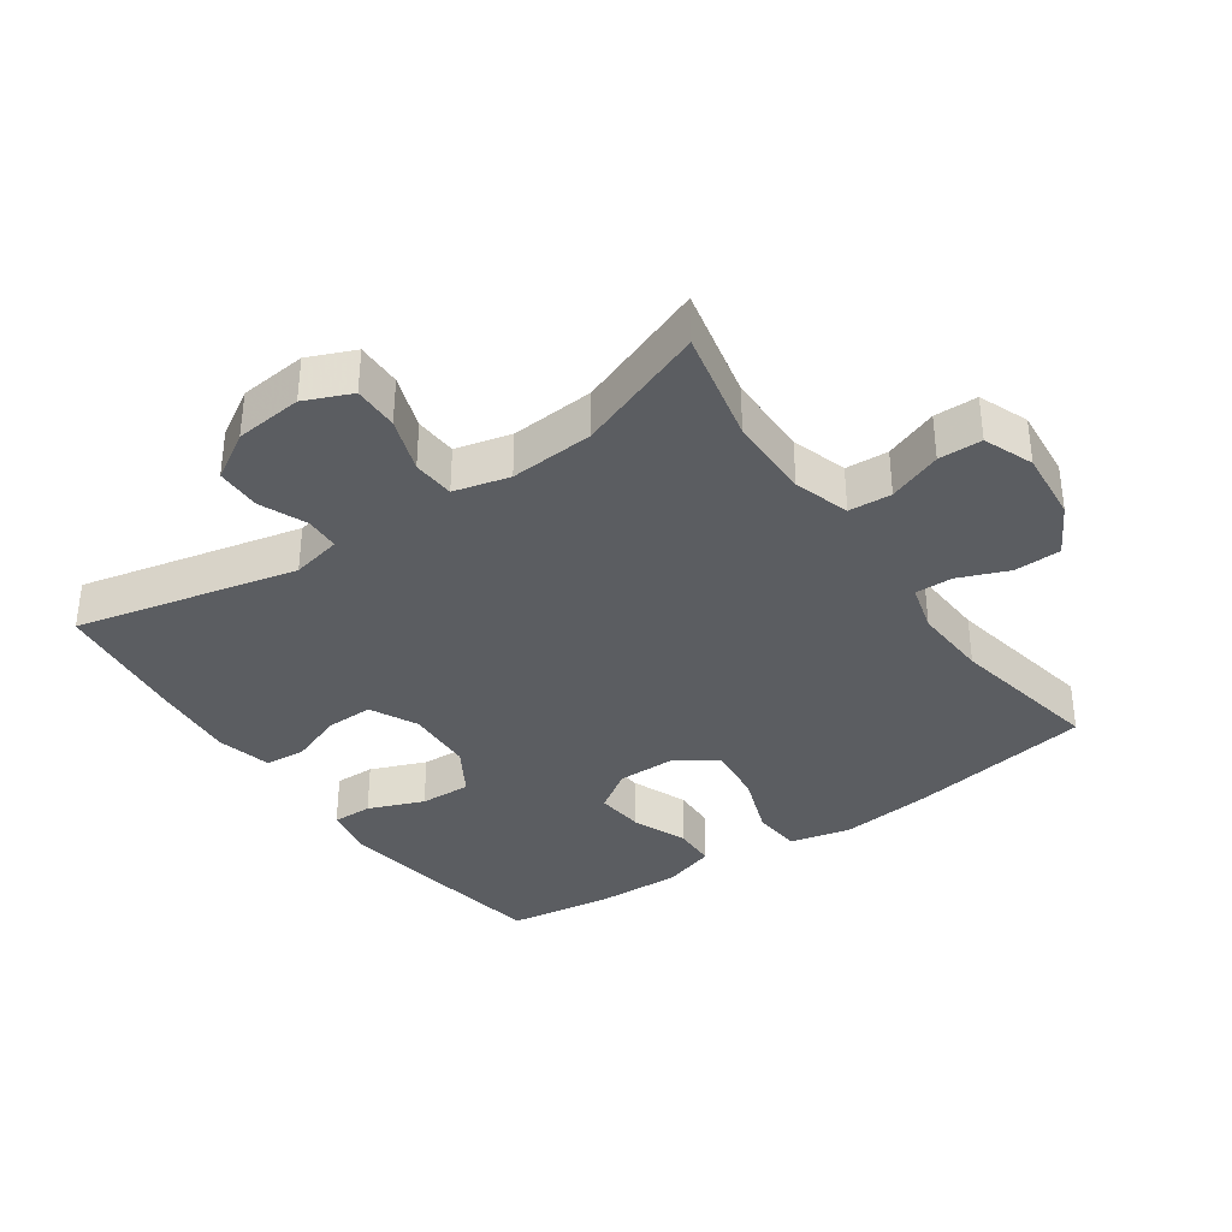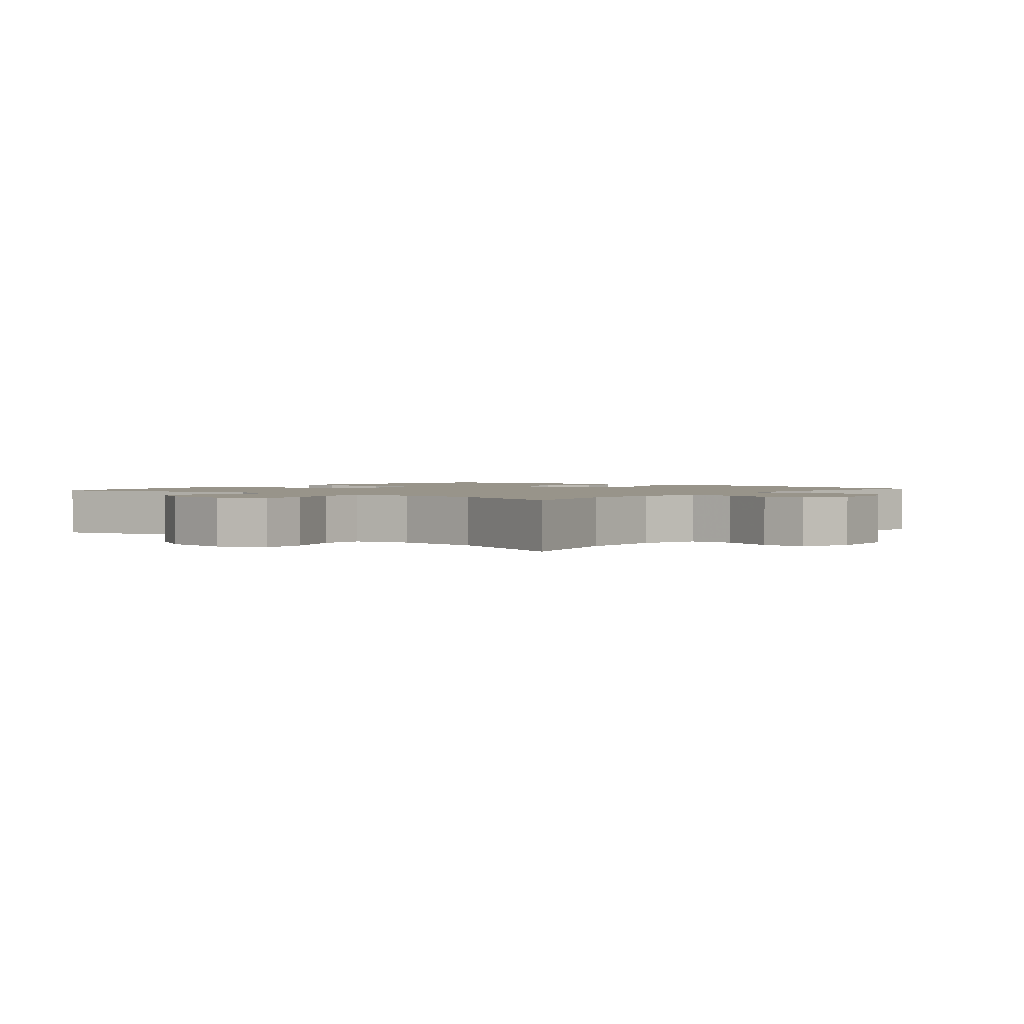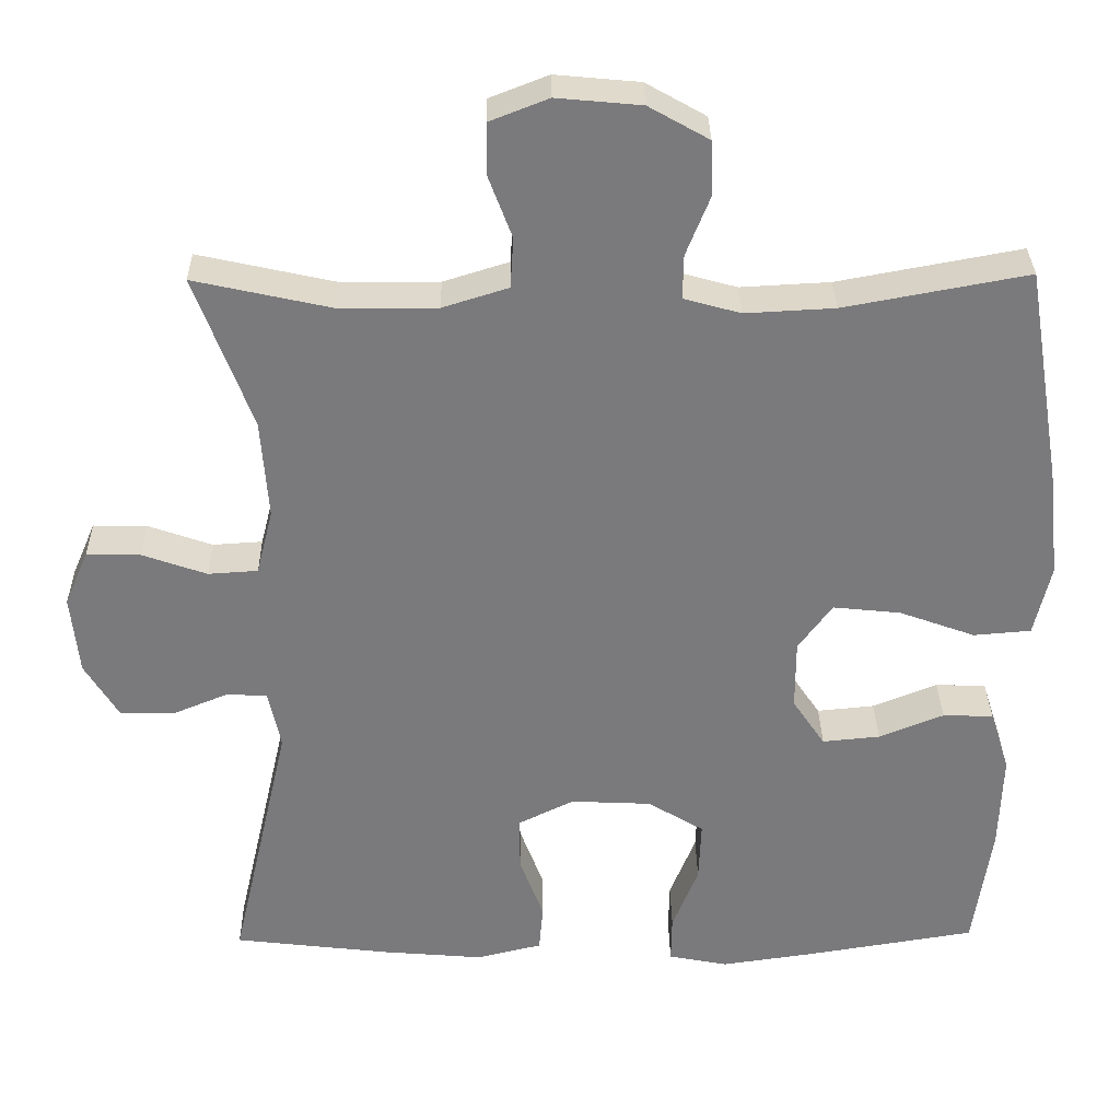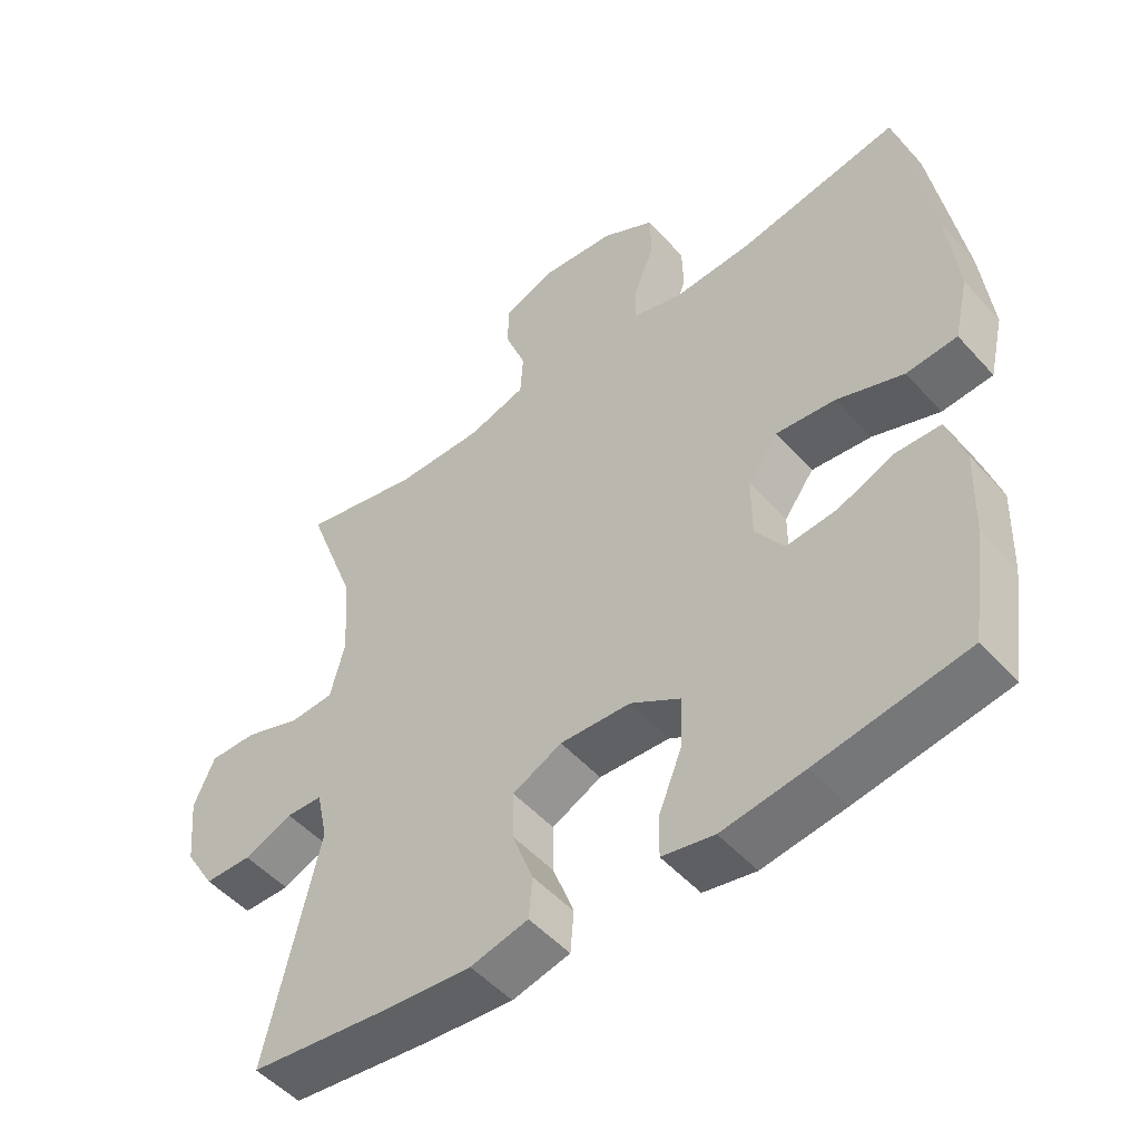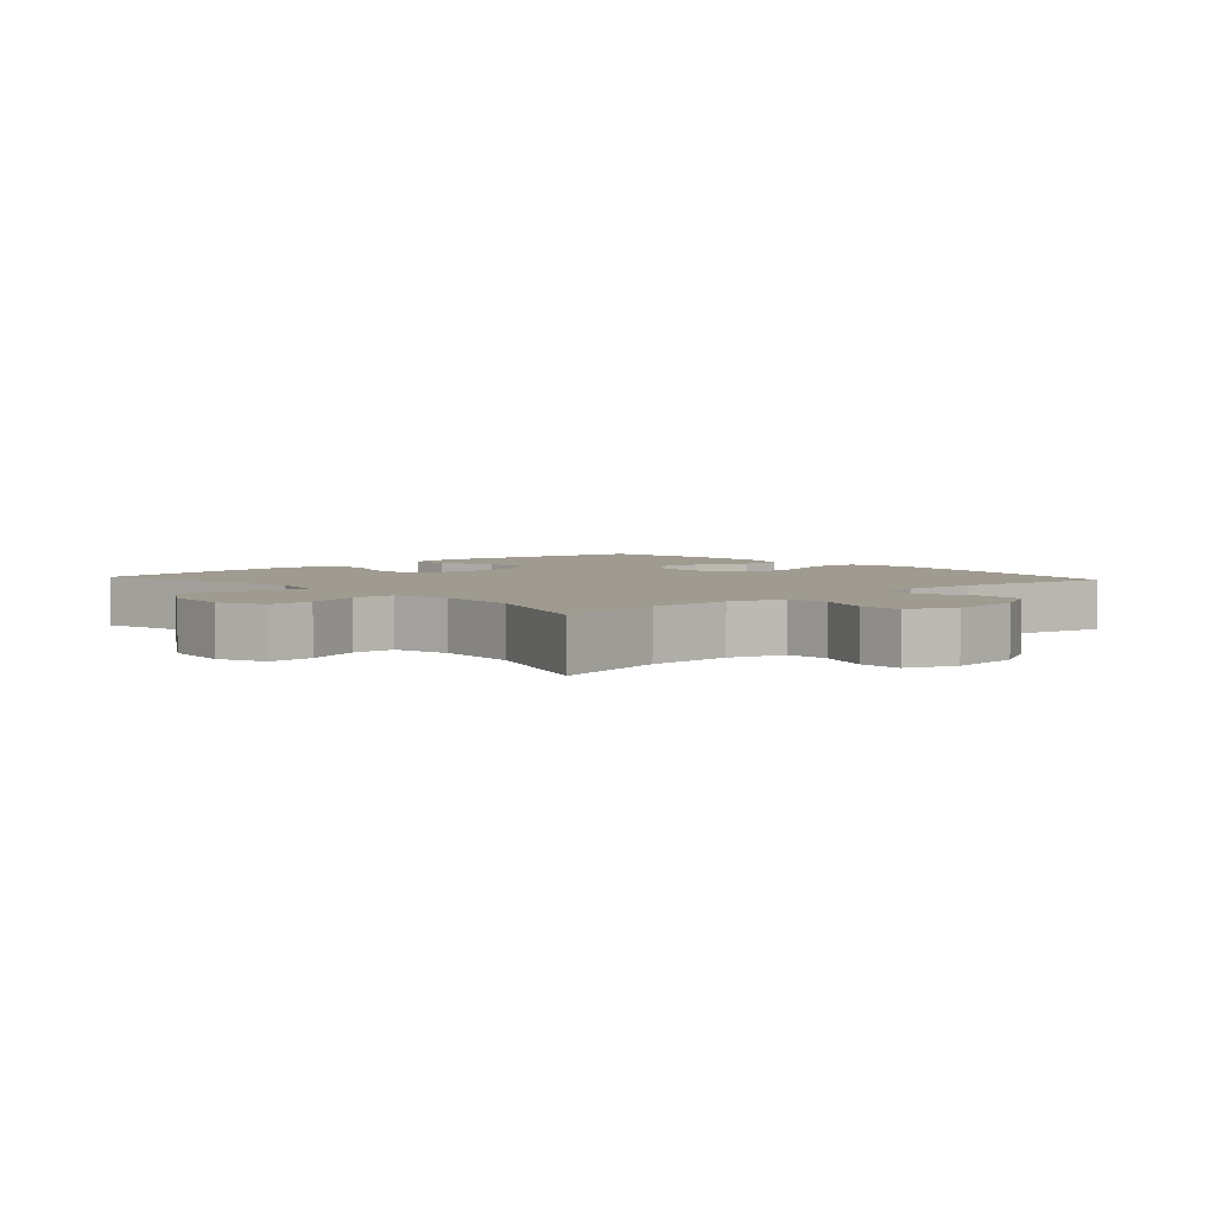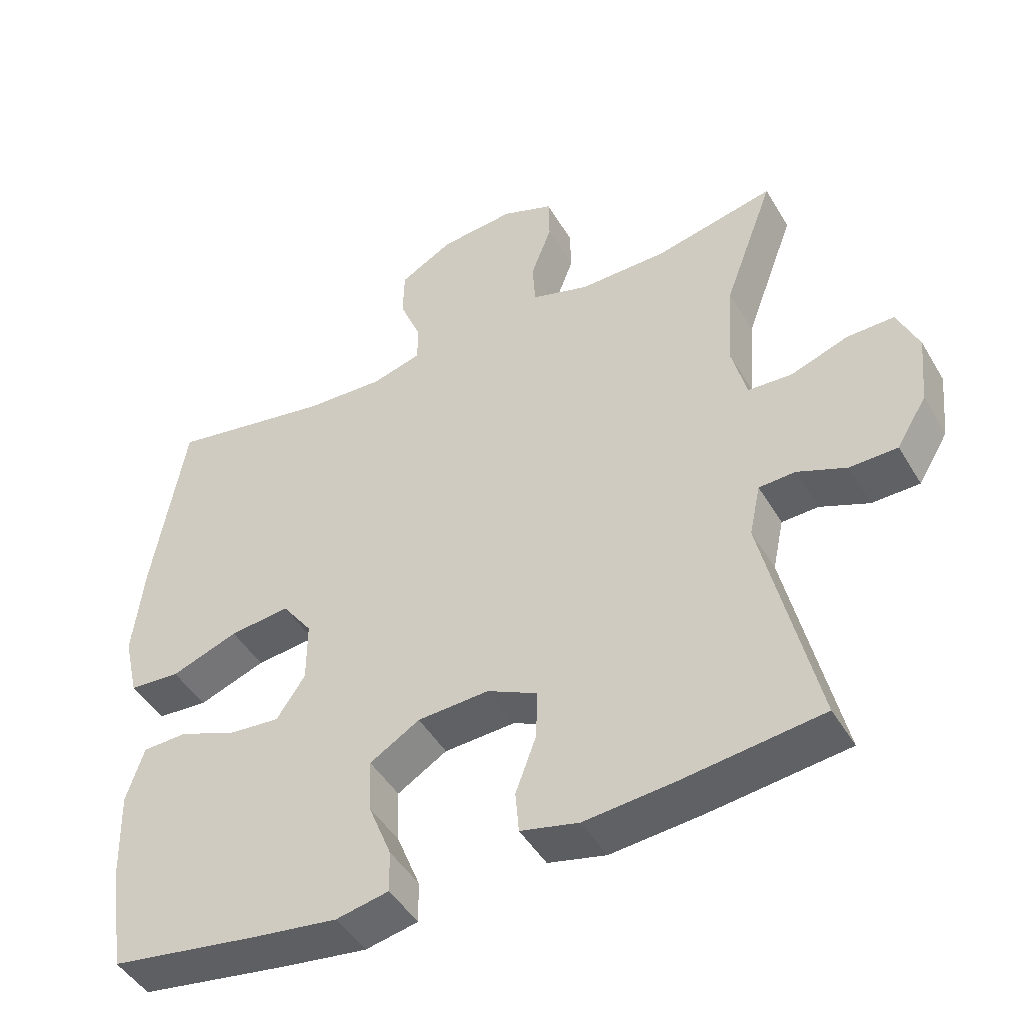
<metadata>
{"format":"obj","ext":"obj","renderer":"f3d","projection":"perspective","resolution":1024,"background":"white","views":[{"elev":-35.8,"azim":-55.1,"up":"+Y"},{"elev":1.8,"azim":-50.6,"up":"+Y"},{"elev":31.9,"azim":-0.9,"up":"+Z"},{"elev":-50.6,"azim":40.2,"up":"+Z"},{"elev":4.1,"azim":-42.2,"up":"+Y"},{"elev":-46.4,"azim":-150.9,"up":"+Z"}]}
</metadata>
<code>
v -0.5 0.07 -0.5
v -0.424 0.07 -0.169
v -0.44 0.07 -0.094
v -0.492 0.07 -0.092
v -0.562 0.07 -0.121
v -0.63 0.07 -0.12
v -0.673 0.07 -0.049
v -0.683 0.07 0.052
v -0.653 0.07 0.122
v -0.585 0.07 0.121
v -0.503 0.07 0.092
v -0.44 0.07 0.096
v -0.419 0.07 0.179
v -0.428 0.07 0.305
v -0.5 0.07 0.5
v -0.329 0.07 0.462
v -0.203 0.07 0.461
v -0.12 0.07 0.487
v -0.116 0.07 0.551
v -0.146 0.07 0.631
v -0.145 0.07 0.696
v -0.071 0.07 0.725
v 0.036 0.07 0.715
v 0.112 0.07 0.672
v 0.114 0.07 0.602
v 0.084 0.07 0.527
v 0.083 0.07 0.471
v 0.155 0.07 0.451
v 0.268 0.07 0.457
v 0.5 0.07 0.5
v 0.546 0.07 0.224
v 0.561 0.07 0.087
v 0.54 0.07 -0.004
v 0.467 0.07 -0.01
v 0.371 0.07 0.025
v 0.285 0.07 0.034
v 0.242 0.07 -0.025
v 0.242 0.07 -0.114
v 0.283 0.07 -0.175
v 0.356 0.07 -0.168
v 0.438 0.07 -0.135
v 0.502 0.07 -0.137
v 0.527 0.07 -0.216
v 0.523 0.07 -0.34
v 0.5 0.07 -0.5
v 0.285 0.07 -0.535
v 0.166 0.07 -0.552
v 0.091 0.07 -0.537
v 0.092 0.07 -0.477
v 0.125 0.07 -0.394
v 0.128 0.07 -0.317
v 0.057 0.07 -0.274
v -0.045 0.07 -0.269
v -0.116 0.07 -0.304
v -0.115 0.07 -0.374
v -0.085 0.07 -0.455
v -0.09 0.07 -0.515
v -0.173 0.07 -0.535
v -0.301 0.07 -0.524
v -0.5 0 -0.5
v -0.424 0 -0.169
v -0.44 0 -0.094
v -0.492 0 -0.092
v -0.562 0 -0.121
v -0.63 0 -0.12
v -0.673 0 -0.049
v -0.683 0 0.052
v -0.653 0 0.122
v -0.585 0 0.121
v -0.503 0 0.092
v -0.44 0 0.096
v -0.419 0 0.179
v -0.428 0 0.305
v -0.5 0 0.5
v -0.329 0 0.462
v -0.203 0 0.461
v -0.12 0 0.487
v -0.116 0 0.551
v -0.146 0 0.631
v -0.145 0 0.696
v -0.071 0 0.725
v 0.036 0 0.715
v 0.112 0 0.672
v 0.114 0 0.602
v 0.084 0 0.527
v 0.083 0 0.471
v 0.155 0 0.451
v 0.268 0 0.457
v 0.5 0 0.5
v 0.546 0 0.224
v 0.561 0 0.087
v 0.54 0 -0.004
v 0.467 0 -0.01
v 0.371 0 0.025
v 0.285 0 0.034
v 0.242 0 -0.025
v 0.242 0 -0.114
v 0.283 0 -0.175
v 0.356 0 -0.168
v 0.438 0 -0.135
v 0.502 0 -0.137
v 0.527 0 -0.216
v 0.523 0 -0.34
v 0.5 0 -0.5
v 0.285 0 -0.535
v 0.166 0 -0.552
v 0.091 0 -0.537
v 0.092 0 -0.477
v 0.125 0 -0.394
v 0.128 0 -0.317
v 0.057 0 -0.274
v -0.045 0 -0.269
v -0.116 0 -0.304
v -0.115 0 -0.374
v -0.085 0 -0.455
v -0.09 0 -0.515
v -0.173 0 -0.535
v -0.301 0 -0.524
f 59 1 2
f 58 59 2
f 57 58 2
f 56 57 2
f 55 56 2
f 54 55 2 3
f 53 54 3
f 52 53 3
f 48 49 50
f 47 48 50
f 46 47 50
f 45 46 50
f 44 45 50
f 43 44 50
f 42 43 50
f 41 42 50
f 40 41 50
f 39 40 50 51
f 38 39 51 52
f 33 34 35
f 32 33 35
f 31 32 35
f 30 31 35
f 29 30 35
f 28 29 35 36
f 27 28 36 37
f 24 25 26
f 23 24 26
f 22 23 26
f 21 22 26
f 20 21 26
f 19 20 26
f 18 19 26 27
f 38 52 3
f 37 38 3
f 27 37 3
f 18 27 3
f 17 18 3
f 9 10 11
f 8 9 11
f 7 8 11
f 6 7 11
f 5 6 11
f 4 5 11
f 4 11 12
f 3 4 12
f 17 3 12
f 16 17 12
f 14 15 16
f 13 14 16
f 12 13 16
f 61 60 118
f 61 118 117
f 61 117 116
f 61 116 115
f 61 115 114
f 62 61 114 113
f 62 113 112
f 62 112 111
f 109 108 107
f 109 107 106
f 109 106 105
f 109 105 104
f 109 104 103
f 109 103 102
f 109 102 101
f 109 101 100
f 109 100 99
f 110 109 99 98
f 111 110 98 97
f 94 93 92
f 94 92 91
f 94 91 90
f 94 90 89
f 94 89 88
f 95 94 88 87
f 96 95 87 86
f 85 84 83
f 85 83 82
f 85 82 81
f 85 81 80
f 85 80 79
f 85 79 78
f 86 85 78 77
f 62 111 97
f 62 97 96
f 62 96 86
f 62 86 77
f 62 77 76
f 70 69 68
f 70 68 67
f 70 67 66
f 70 66 65
f 70 65 64
f 70 64 63
f 71 70 63
f 71 63 62
f 71 62 76
f 71 76 75
f 75 74 73
f 75 73 72
f 75 72 71
f 1 60 61 2
f 2 61 62 3
f 3 62 63 4
f 4 63 64 5
f 5 64 65 6
f 6 65 66 7
f 7 66 67 8
f 8 67 68 9
f 9 68 69 10
f 10 69 70 11
f 11 70 71 12
f 12 71 72 13
f 13 72 73 14
f 14 73 74 15
f 15 74 75 16
f 16 75 76 17
f 17 76 77 18
f 18 77 78 19
f 19 78 79 20
f 20 79 80 21
f 21 80 81 22
f 22 81 82 23
f 23 82 83 24
f 24 83 84 25
f 25 84 85 26
f 26 85 86 27
f 27 86 87 28
f 28 87 88 29
f 29 88 89 30
f 30 89 90 31
f 31 90 91 32
f 32 91 92 33
f 33 92 93 34
f 34 93 94 35
f 35 94 95 36
f 36 95 96 37
f 37 96 97 38
f 38 97 98 39
f 39 98 99 40
f 40 99 100 41
f 41 100 101 42
f 42 101 102 43
f 43 102 103 44
f 44 103 104 45
f 45 104 105 46
f 46 105 106 47
f 47 106 107 48
f 48 107 108 49
f 49 108 109 50
f 50 109 110 51
f 51 110 111 52
f 52 111 112 53
f 53 112 113 54
f 54 113 114 55
f 55 114 115 56
f 56 115 116 57
f 57 116 117 58
f 58 117 118 59
f 59 118 60 1

</code>
